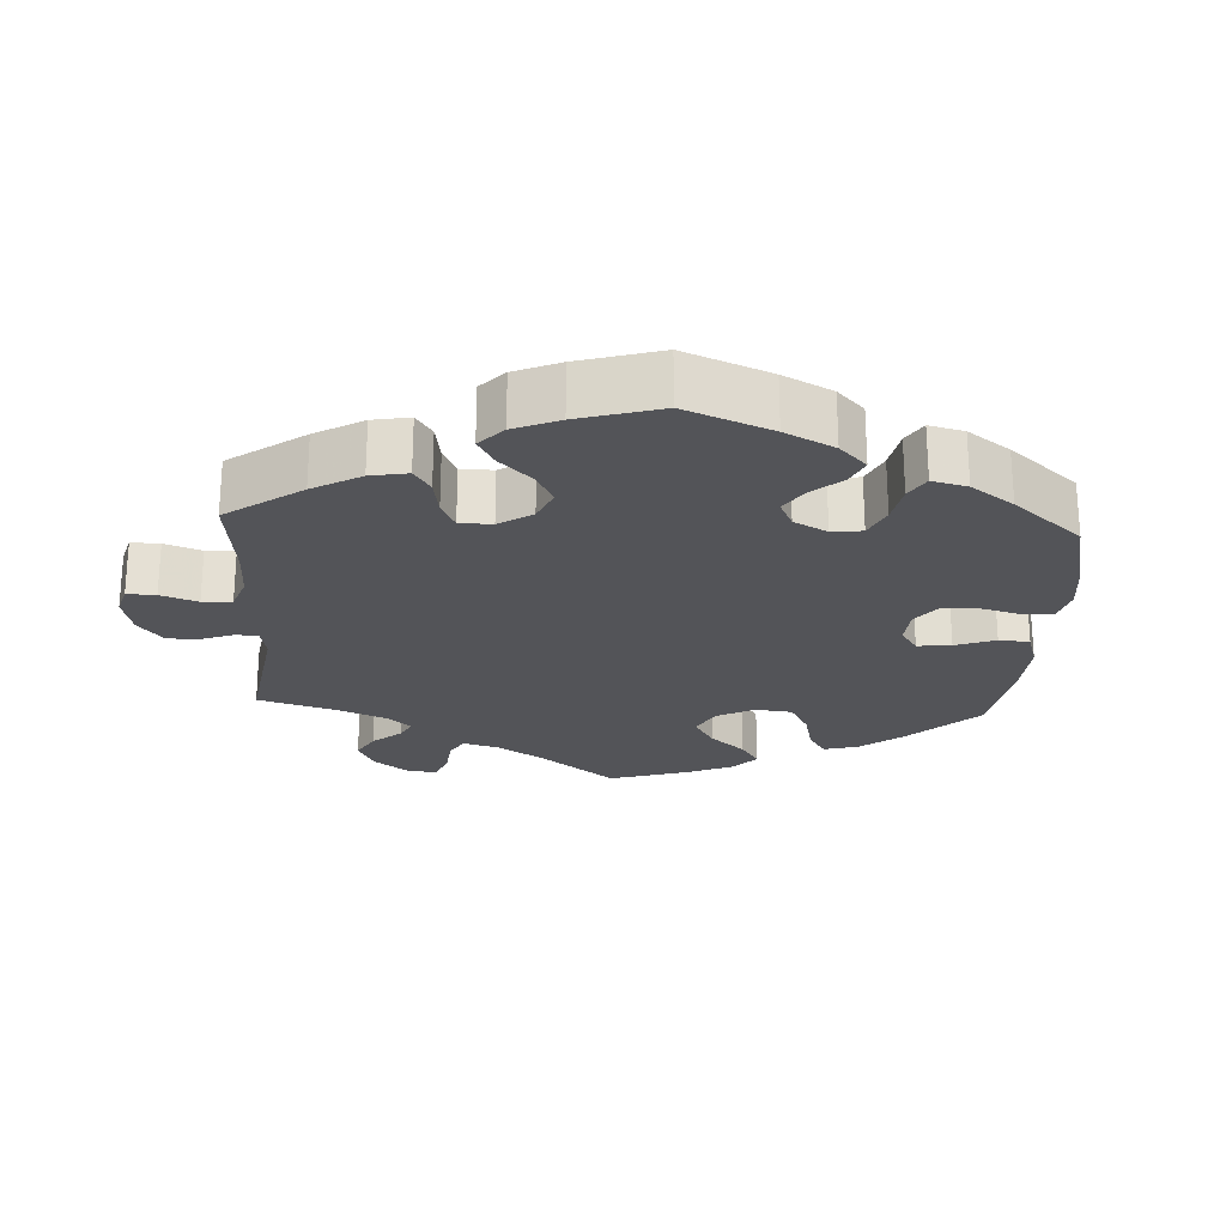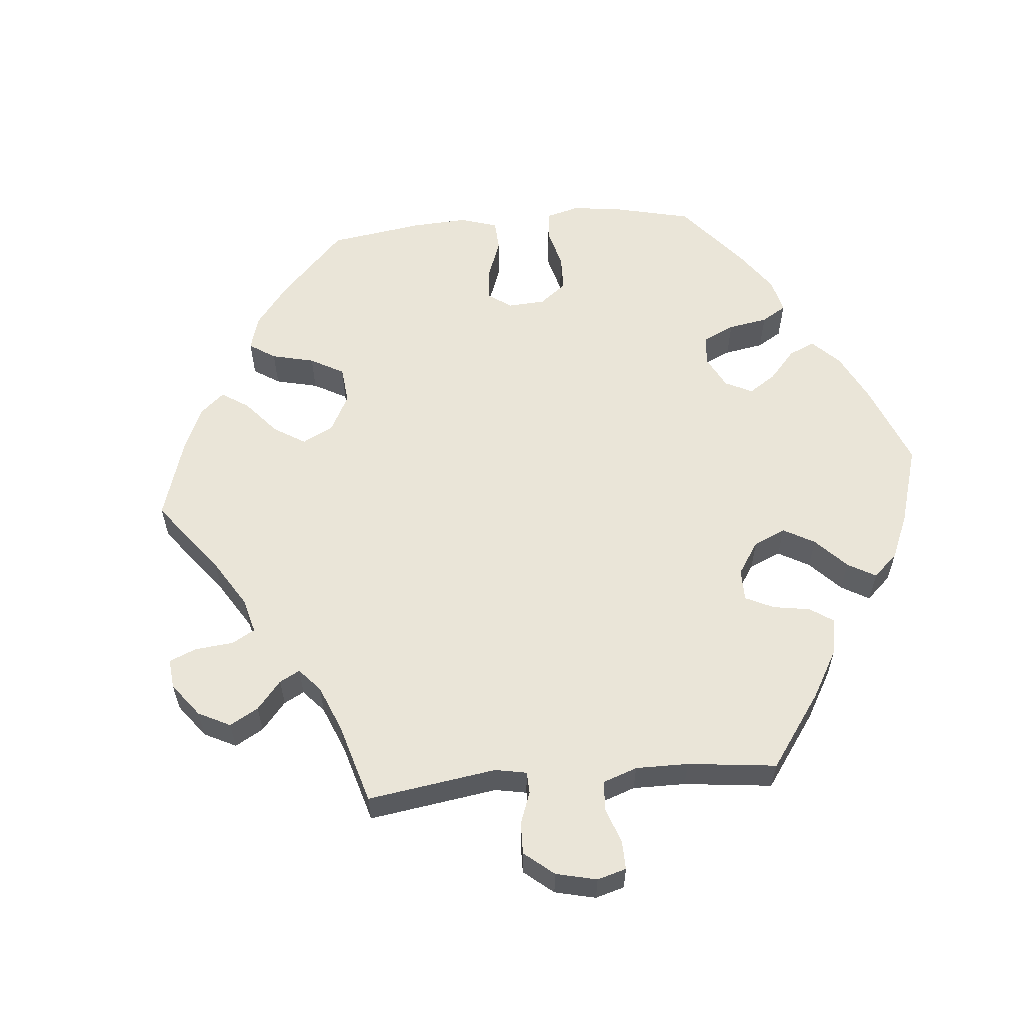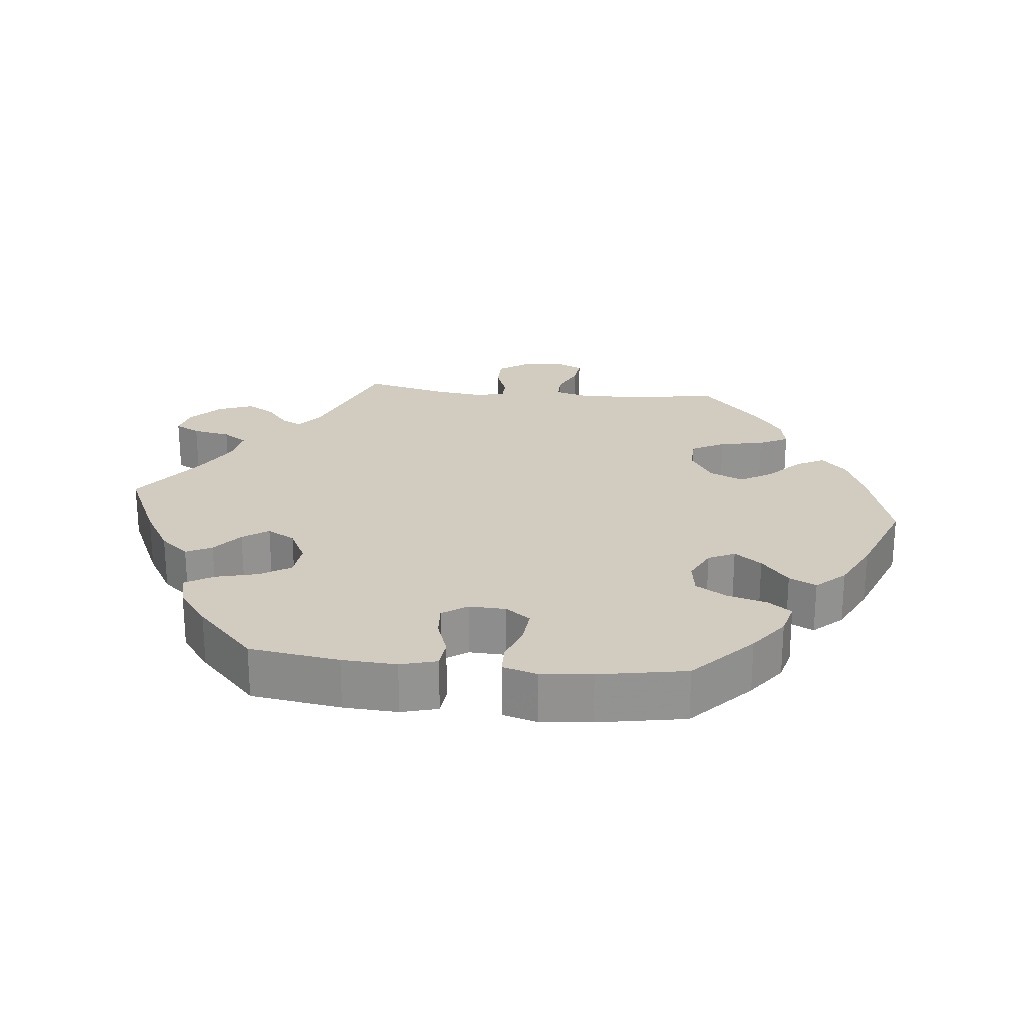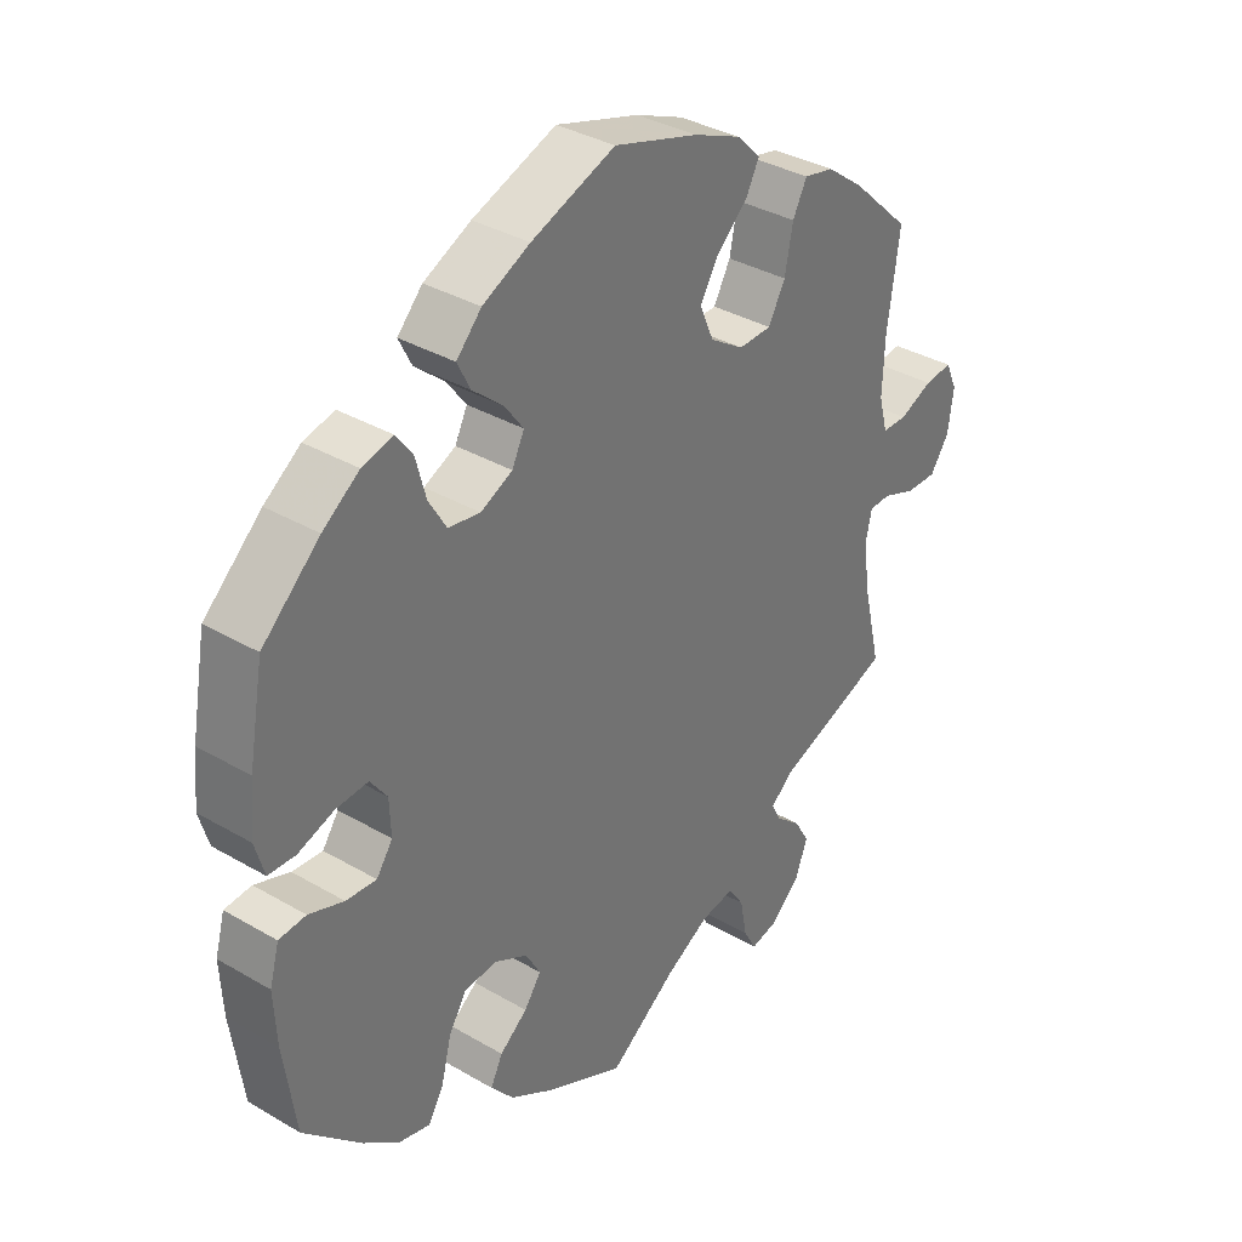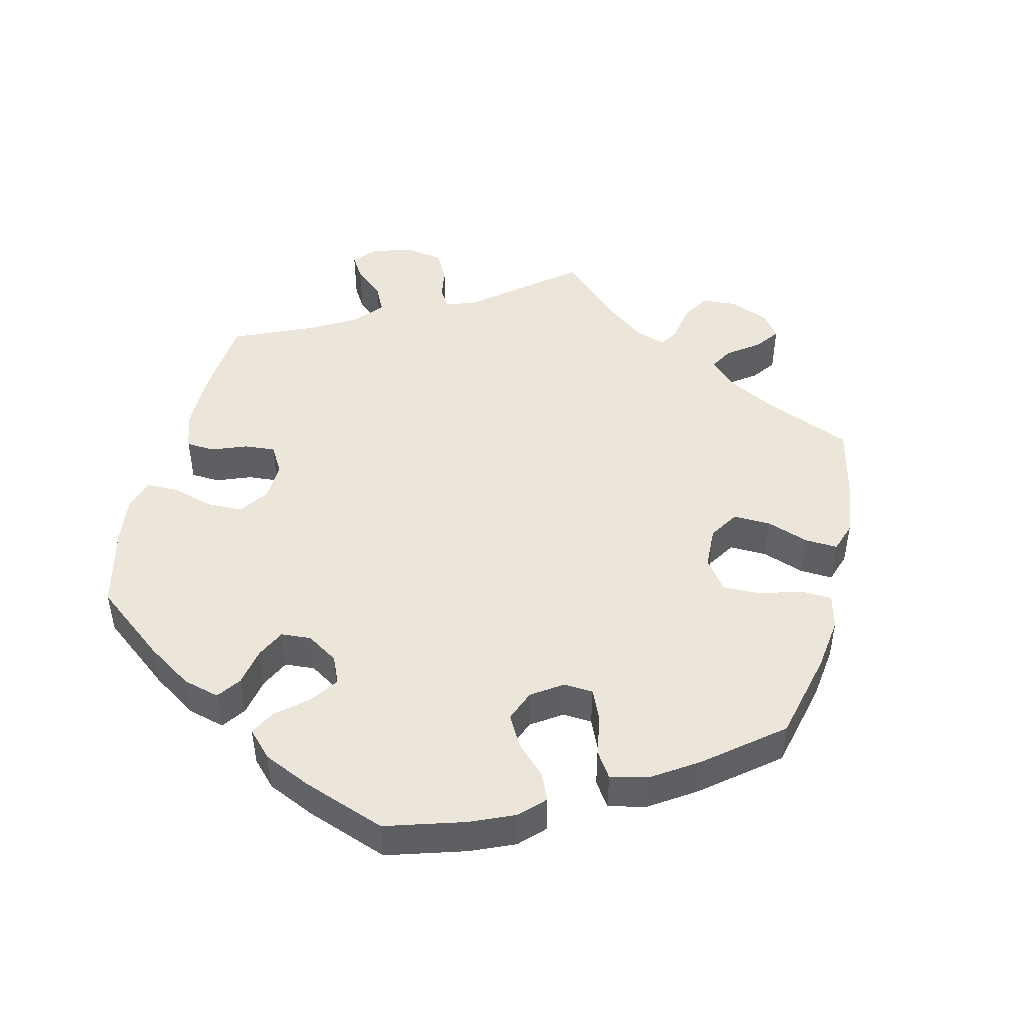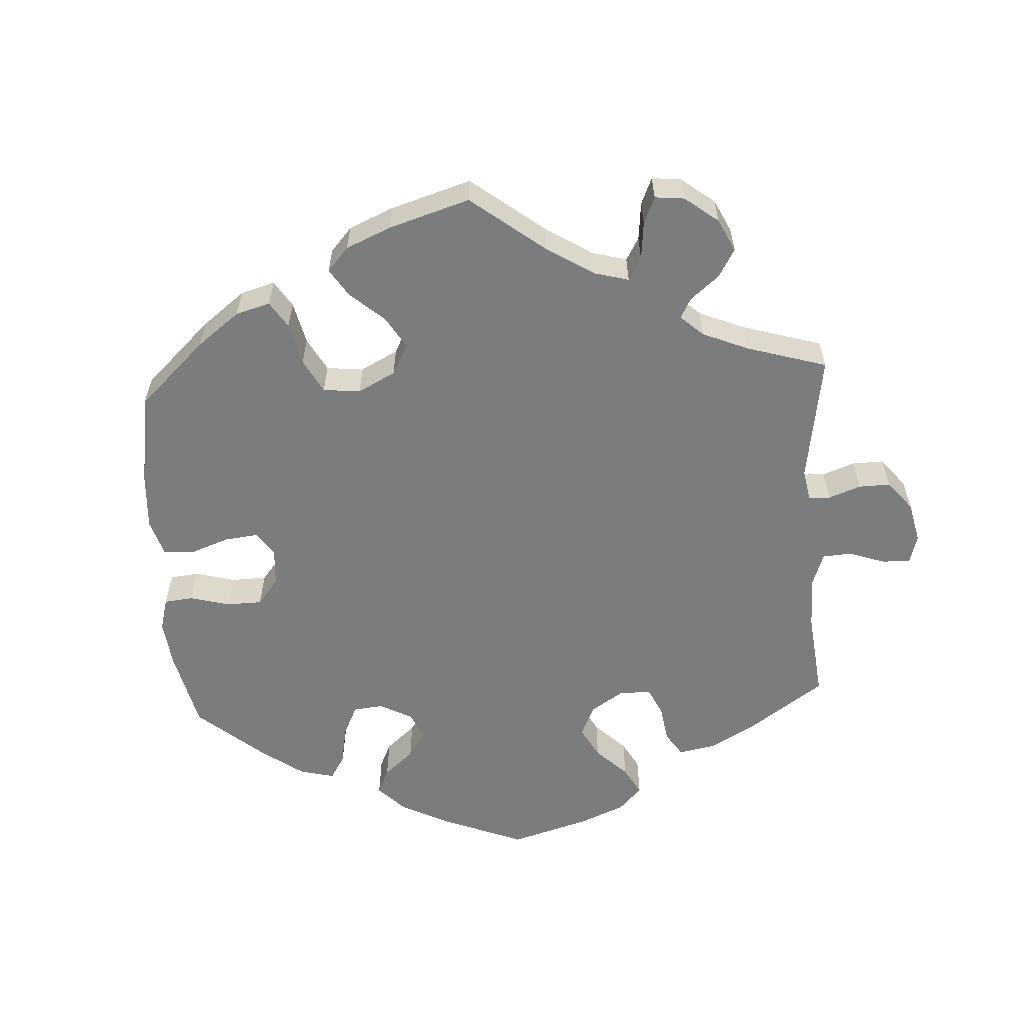
<metadata>
{"format":"obj","ext":"obj","renderer":"f3d","projection":"perspective","resolution":1024,"background":"white","views":[{"elev":-23.5,"azim":-123.3,"up":"+Y"},{"elev":58.7,"azim":145.0,"up":"+Y"},{"elev":23.8,"azim":-83.9,"up":"+Y"},{"elev":35.1,"azim":-52.1,"up":"+Z"},{"elev":47.4,"azim":-46.2,"up":"+Y"},{"elev":-58.7,"azim":63.5,"up":"+Y"}]}
</metadata>
<code>
v 0.483 0.07 0.16
v 0.48 0.07 0.082
v 0.493 0.07 0.033
v 0.53 0.07 0.033
v 0.579 0.07 0.055
v 0.62 0.07 0.06
v 0.637 0.07 0.022
v 0.629 0.07 -0.037
v 0.601 0.07 -0.079
v 0.555 0.07 -0.079
v 0.506 0.07 -0.061
v 0.474 0.07 -0.062
v 0.465 0.07 -0.104
v 0.474 0.07 -0.174
v 0.501 0.07 -0.288
v 0.33 0.07 -0.354
v 0.296 0.07 -0.383
v 0.31 0.07 -0.41
v 0.347 0.07 -0.441
v 0.37 0.07 -0.479
v 0.351 0.07 -0.529
v 0.308 0.07 -0.569
v 0.267 0.07 -0.579
v 0.248 0.07 -0.544
v 0.238 0.07 -0.491
v 0.215 0.07 -0.457
v 0.165 0.07 -0.466
v 0.101 0.07 -0.503
v 0 0.07 -0.577
v -0.116 0.07 -0.523
v -0.182 0.07 -0.484
v -0.216 0.07 -0.444
v -0.198 0.07 -0.408
v -0.157 0.07 -0.375
v -0.132 0.07 -0.339
v -0.154 0.07 -0.3
v -0.203 0.07 -0.275
v -0.252 0.07 -0.28
v -0.278 0.07 -0.323
v -0.293 0.07 -0.382
v -0.316 0.07 -0.421
v -0.362 0.07 -0.41
v -0.416 0.07 -0.369
v -0.501 0.07 -0.288
v -0.519 0.07 -0.162
v -0.523 0.07 -0.086
v -0.509 0.07 -0.035
v -0.469 0.07 -0.031
v -0.417 0.07 -0.049
v -0.372 0.07 -0.052
v -0.348 0.07 -0.017
v -0.35 0.07 0.035
v -0.375 0.07 0.069
v -0.423 0.07 0.065
v -0.476 0.07 0.046
v -0.516 0.07 0.047
v -0.53 0.07 0.095
v -0.523 0.07 0.167
v -0.501 0.07 0.289
v -0.416 0.07 0.368
v -0.362 0.07 0.408
v -0.316 0.07 0.42
v -0.292 0.07 0.387
v -0.277 0.07 0.331
v -0.251 0.07 0.288
v -0.204 0.07 0.281
v -0.157 0.07 0.304
v -0.139 0.07 0.341
v -0.167 0.07 0.379
v -0.212 0.07 0.417
v -0.231 0.07 0.455
v -0.194 0.07 0.495
v -0.124 0.07 0.53
v 0 0.07 0.578
v 0.124 0.07 0.541
v 0.194 0.07 0.512
v 0.23 0.07 0.477
v 0.21 0.07 0.438
v 0.165 0.07 0.396
v 0.137 0.07 0.35
v 0.158 0.07 0.302
v 0.208 0.07 0.27
v 0.257 0.07 0.272
v 0.282 0.07 0.318
v 0.294 0.07 0.38
v 0.315 0.07 0.421
v 0.359 0.07 0.412
v 0.414 0.07 0.371
v 0.501 0.07 0.29
v 0.483 0 0.16
v 0.48 0 0.082
v 0.493 0 0.033
v 0.53 0 0.033
v 0.579 0 0.055
v 0.62 0 0.06
v 0.637 0 0.022
v 0.629 0 -0.037
v 0.601 0 -0.079
v 0.555 0 -0.079
v 0.506 0 -0.061
v 0.474 0 -0.062
v 0.465 0 -0.104
v 0.474 0 -0.174
v 0.501 0 -0.288
v 0.33 0 -0.354
v 0.296 0 -0.383
v 0.31 0 -0.41
v 0.347 0 -0.441
v 0.37 0 -0.479
v 0.351 0 -0.529
v 0.308 0 -0.569
v 0.267 0 -0.579
v 0.248 0 -0.544
v 0.238 0 -0.491
v 0.215 0 -0.457
v 0.165 0 -0.466
v 0.101 0 -0.503
v 0 0 -0.577
v -0.116 0 -0.523
v -0.182 0 -0.484
v -0.216 0 -0.444
v -0.198 0 -0.408
v -0.157 0 -0.375
v -0.132 0 -0.339
v -0.154 0 -0.3
v -0.203 0 -0.275
v -0.252 0 -0.28
v -0.278 0 -0.323
v -0.293 0 -0.382
v -0.316 0 -0.421
v -0.362 0 -0.41
v -0.416 0 -0.369
v -0.501 0 -0.288
v -0.519 0 -0.162
v -0.523 0 -0.086
v -0.509 0 -0.035
v -0.469 0 -0.031
v -0.417 0 -0.049
v -0.372 0 -0.052
v -0.348 0 -0.017
v -0.35 0 0.035
v -0.375 0 0.069
v -0.423 0 0.065
v -0.476 0 0.046
v -0.516 0 0.047
v -0.53 0 0.095
v -0.523 0 0.167
v -0.501 0 0.289
v -0.416 0 0.368
v -0.362 0 0.408
v -0.316 0 0.42
v -0.292 0 0.387
v -0.277 0 0.331
v -0.251 0 0.288
v -0.204 0 0.281
v -0.157 0 0.304
v -0.139 0 0.341
v -0.167 0 0.379
v -0.212 0 0.417
v -0.231 0 0.455
v -0.194 0 0.495
v -0.124 0 0.53
v 0 0 0.578
v 0.124 0 0.541
v 0.194 0 0.512
v 0.23 0 0.477
v 0.21 0 0.438
v 0.165 0 0.396
v 0.137 0 0.35
v 0.158 0 0.302
v 0.208 0 0.27
v 0.257 0 0.272
v 0.282 0 0.318
v 0.294 0 0.38
v 0.315 0 0.421
v 0.359 0 0.412
v 0.414 0 0.371
v 0.501 0 0.29
f 88 89 1
f 87 88 1 2
f 84 85 86 87
f 83 84 87 2
f 82 83 2 3
f 81 82 3
f 76 77 78 79
f 76 79 80
f 75 76 80
f 74 75 80
f 73 74 80 81
f 69 70 71 72
f 68 69 72 73
f 61 62 63 64
f 61 64 65
f 60 61 65
f 59 60 65
f 58 59 65 66
f 54 55 56 57
f 53 54 57 58
f 46 47 48 49
f 46 49 50
f 45 46 50
f 44 45 50
f 43 44 50 51
f 39 40 41 42
f 38 39 42 43
f 31 32 33 34
f 31 34 35
f 28 29 30 31
f 27 28 31 35
f 26 27 35 36
f 22 23 24 25
f 22 25 26
f 21 22 26
f 18 19 20 21
f 17 18 21 26
f 14 15 16
f 13 14 16 17
f 12 13 17 26
f 8 9 10 11
f 8 11 12
f 7 8 12
f 4 5 6 7
f 3 4 7 12
f 81 3 12 26
f 68 73 81 26
f 53 58 66
f 52 53 66 67
f 51 52 67
f 38 43 51 67
f 37 38 67 68
f 26 36 37 68
f 90 178 177
f 91 90 177 176
f 176 175 174 173
f 91 176 173 172
f 92 91 172 171
f 92 171 170
f 168 167 166 165
f 169 168 165
f 169 165 164
f 169 164 163
f 170 169 163 162
f 161 160 159 158
f 162 161 158 157
f 153 152 151 150
f 154 153 150
f 154 150 149
f 154 149 148
f 155 154 148 147
f 146 145 144 143
f 147 146 143 142
f 138 137 136 135
f 139 138 135
f 139 135 134
f 139 134 133
f 140 139 133 132
f 131 130 129 128
f 132 131 128 127
f 123 122 121 120
f 124 123 120
f 120 119 118 117
f 124 120 117 116
f 125 124 116 115
f 114 113 112 111
f 115 114 111
f 115 111 110
f 110 109 108 107
f 115 110 107 106
f 105 104 103
f 106 105 103 102
f 115 106 102 101
f 100 99 98 97
f 101 100 97
f 101 97 96
f 96 95 94 93
f 101 96 93 92
f 115 101 92 170
f 115 170 162 157
f 155 147 142
f 156 155 142 141
f 156 141 140
f 156 140 132 127
f 157 156 127 126
f 157 126 125 115
f 1 90 91 2
f 2 91 92 3
f 3 92 93 4
f 4 93 94 5
f 5 94 95 6
f 6 95 96 7
f 7 96 97 8
f 8 97 98 9
f 9 98 99 10
f 10 99 100 11
f 11 100 101 12
f 12 101 102 13
f 13 102 103 14
f 14 103 104 15
f 15 104 105 16
f 16 105 106 17
f 17 106 107 18
f 18 107 108 19
f 19 108 109 20
f 20 109 110 21
f 21 110 111 22
f 22 111 112 23
f 23 112 113 24
f 24 113 114 25
f 25 114 115 26
f 26 115 116 27
f 27 116 117 28
f 28 117 118 29
f 29 118 119 30
f 30 119 120 31
f 31 120 121 32
f 32 121 122 33
f 33 122 123 34
f 34 123 124 35
f 35 124 125 36
f 36 125 126 37
f 37 126 127 38
f 38 127 128 39
f 39 128 129 40
f 40 129 130 41
f 41 130 131 42
f 42 131 132 43
f 43 132 133 44
f 44 133 134 45
f 45 134 135 46
f 46 135 136 47
f 47 136 137 48
f 48 137 138 49
f 49 138 139 50
f 50 139 140 51
f 51 140 141 52
f 52 141 142 53
f 53 142 143 54
f 54 143 144 55
f 55 144 145 56
f 56 145 146 57
f 57 146 147 58
f 58 147 148 59
f 59 148 149 60
f 60 149 150 61
f 61 150 151 62
f 62 151 152 63
f 63 152 153 64
f 64 153 154 65
f 65 154 155 66
f 66 155 156 67
f 67 156 157 68
f 68 157 158 69
f 69 158 159 70
f 70 159 160 71
f 71 160 161 72
f 72 161 162 73
f 73 162 163 74
f 74 163 164 75
f 75 164 165 76
f 76 165 166 77
f 77 166 167 78
f 78 167 168 79
f 79 168 169 80
f 80 169 170 81
f 81 170 171 82
f 82 171 172 83
f 83 172 173 84
f 84 173 174 85
f 85 174 175 86
f 86 175 176 87
f 87 176 177 88
f 88 177 178 89
f 89 178 90 1

</code>
